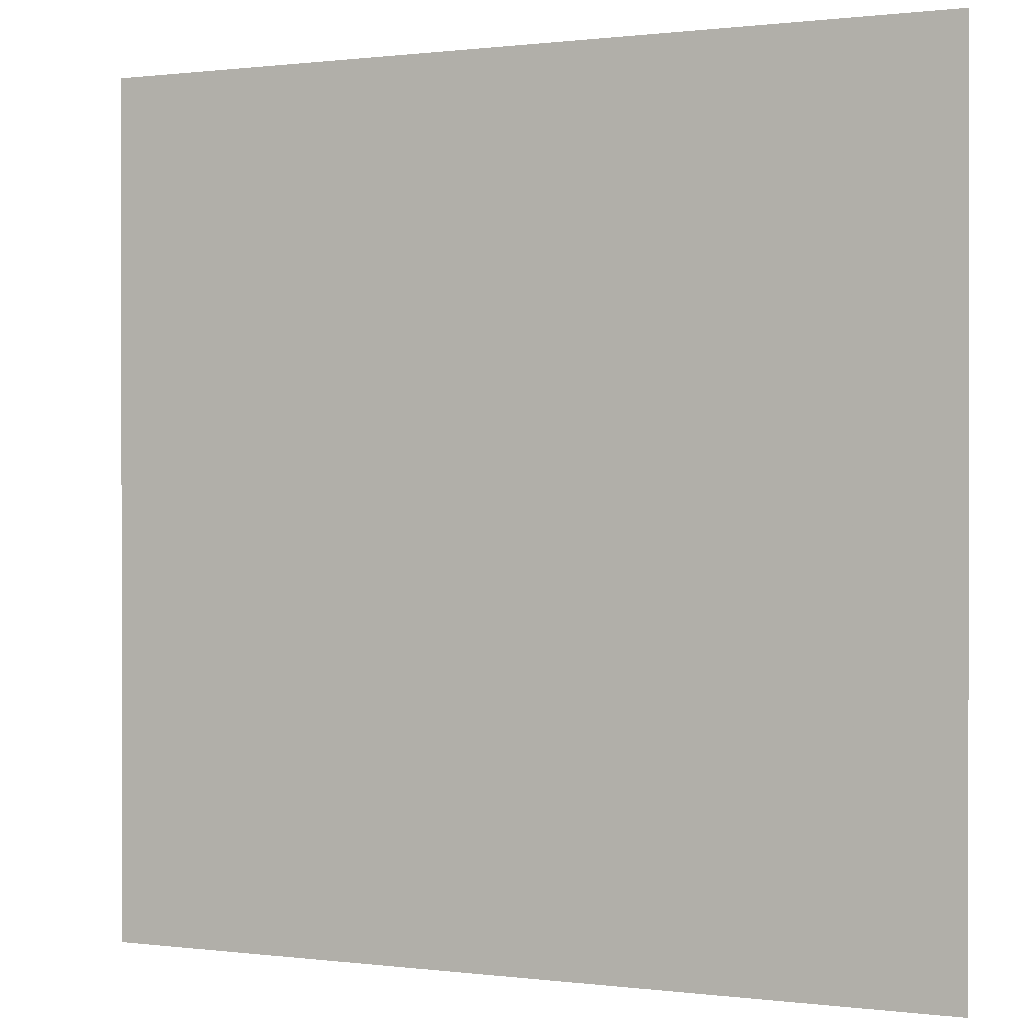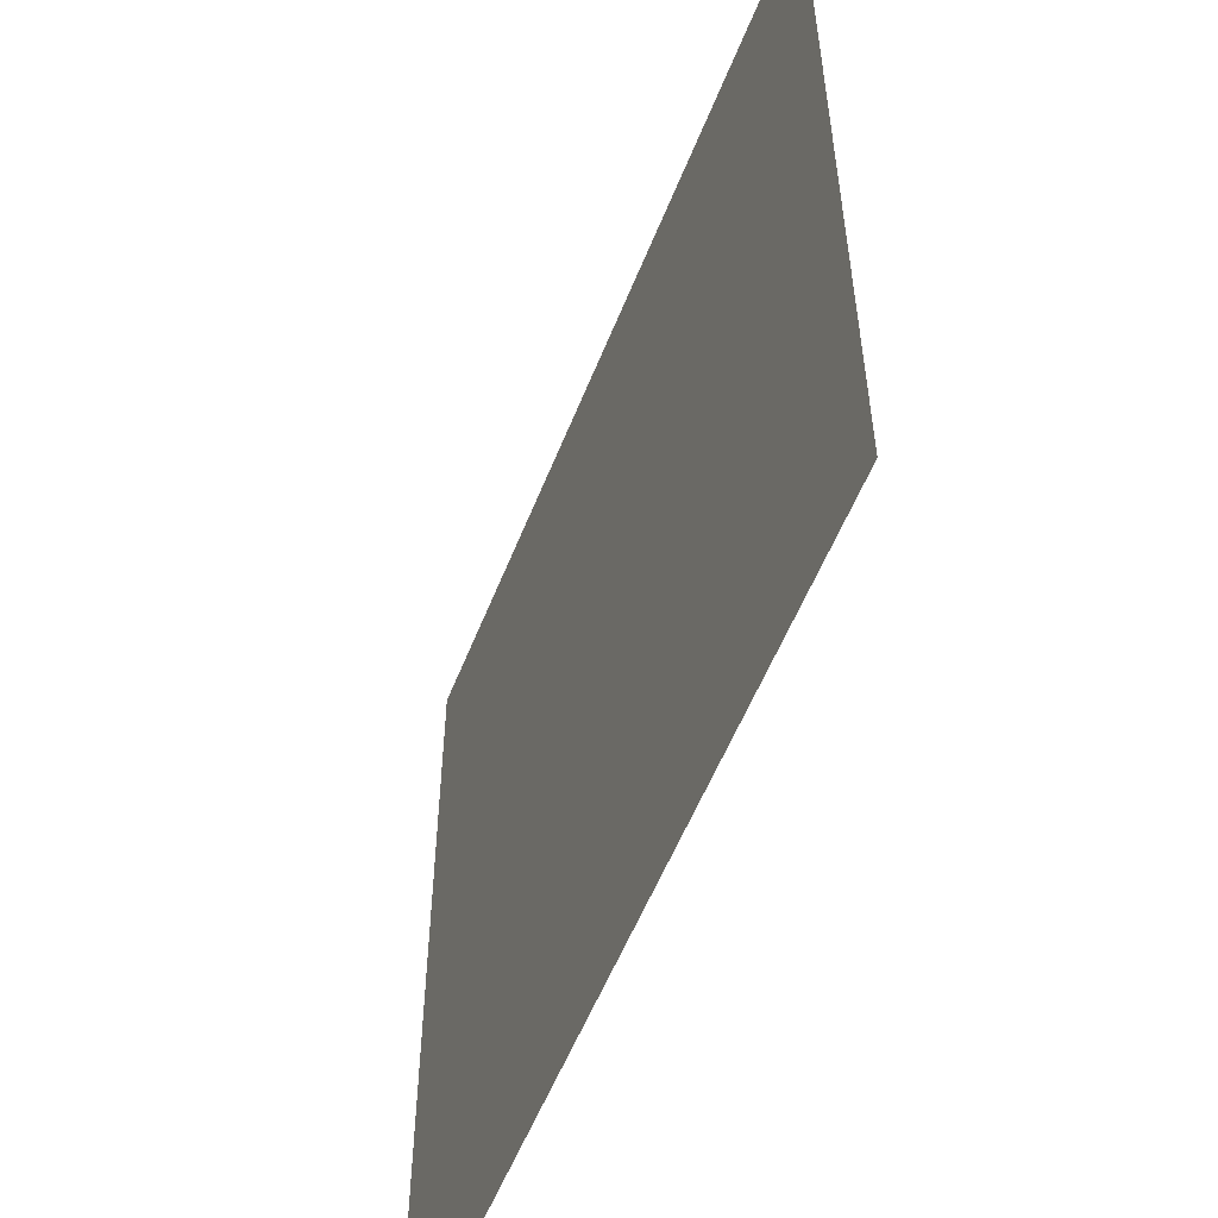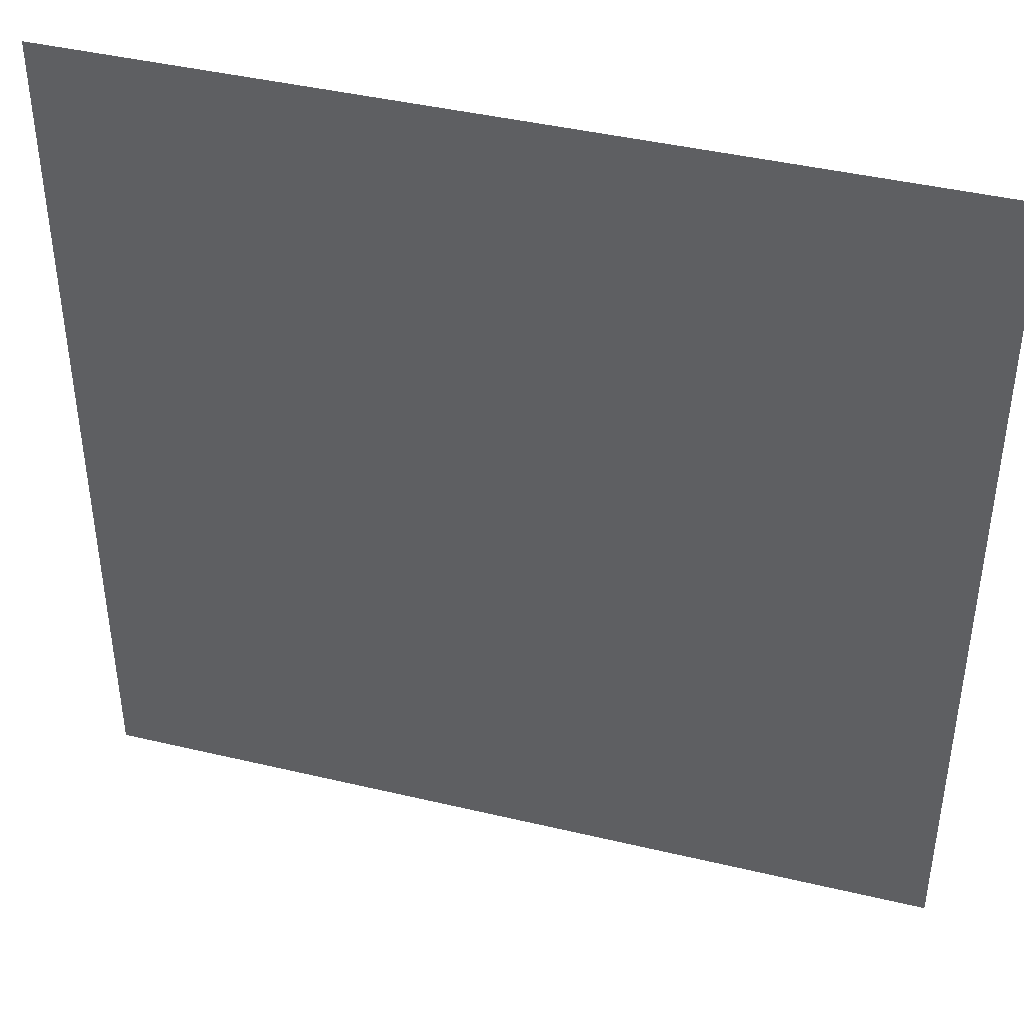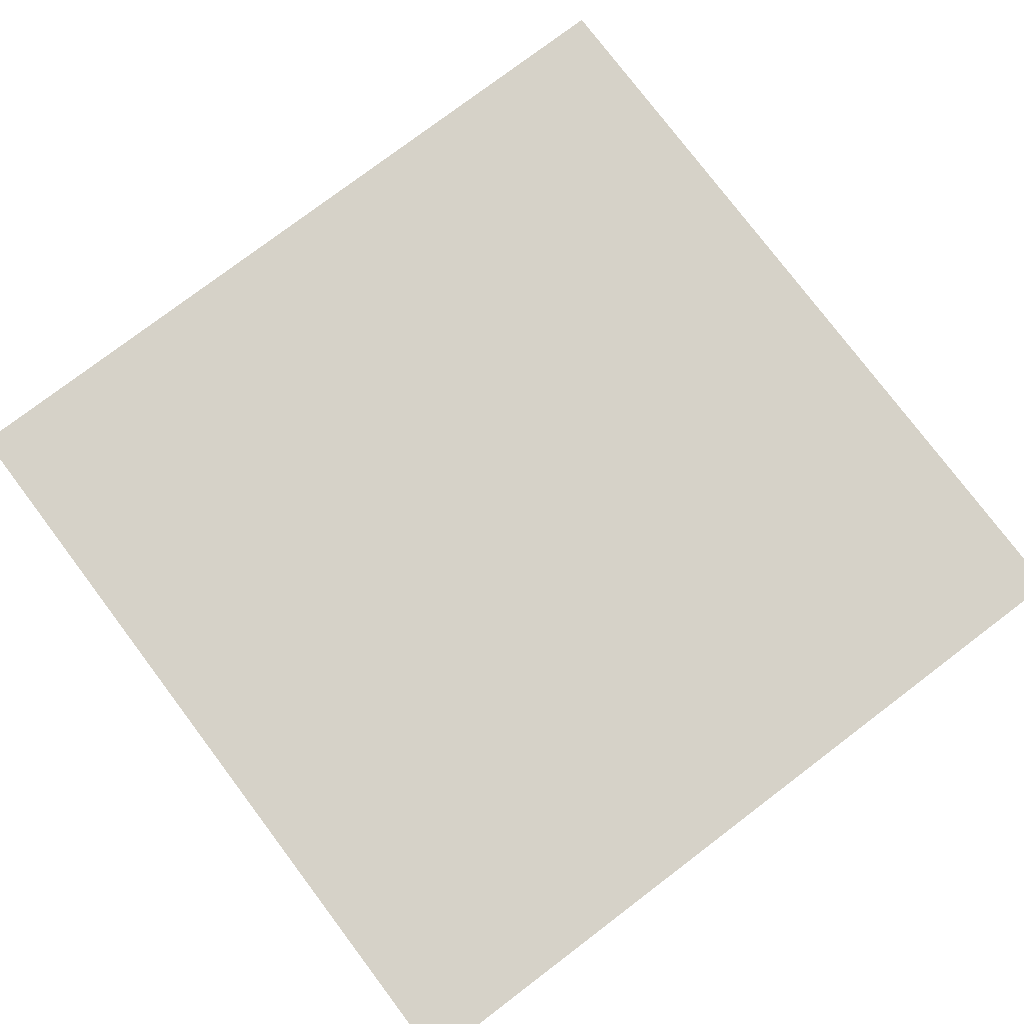
<metadata>
{"format":"obj","ext":"obj","renderer":"f3d","projection":"perspective","resolution":1024,"background":"white","views":[{"elev":0.4,"azim":-154.7,"up":"+Y"},{"elev":-55.7,"azim":68.6,"up":"+Y"},{"elev":42.3,"azim":15.9,"up":"+Y"},{"elev":78.2,"azim":142.9,"up":"+Z"}]}
</metadata>
<code>
v 0 0 0
v 0.5 0 0
v 0.5 0.5 0
v 0 0.5 0
v 1 0 0
v 1 0.5 0
v 0.5 1 0
v 0 1 0
v 1 1 0
f 1 2 3
f 1 3 4
f 2 5 6
f 2 6 7
f 4 3 7
f 4 7 8
f 3 6 9
f 3 9 7

</code>
